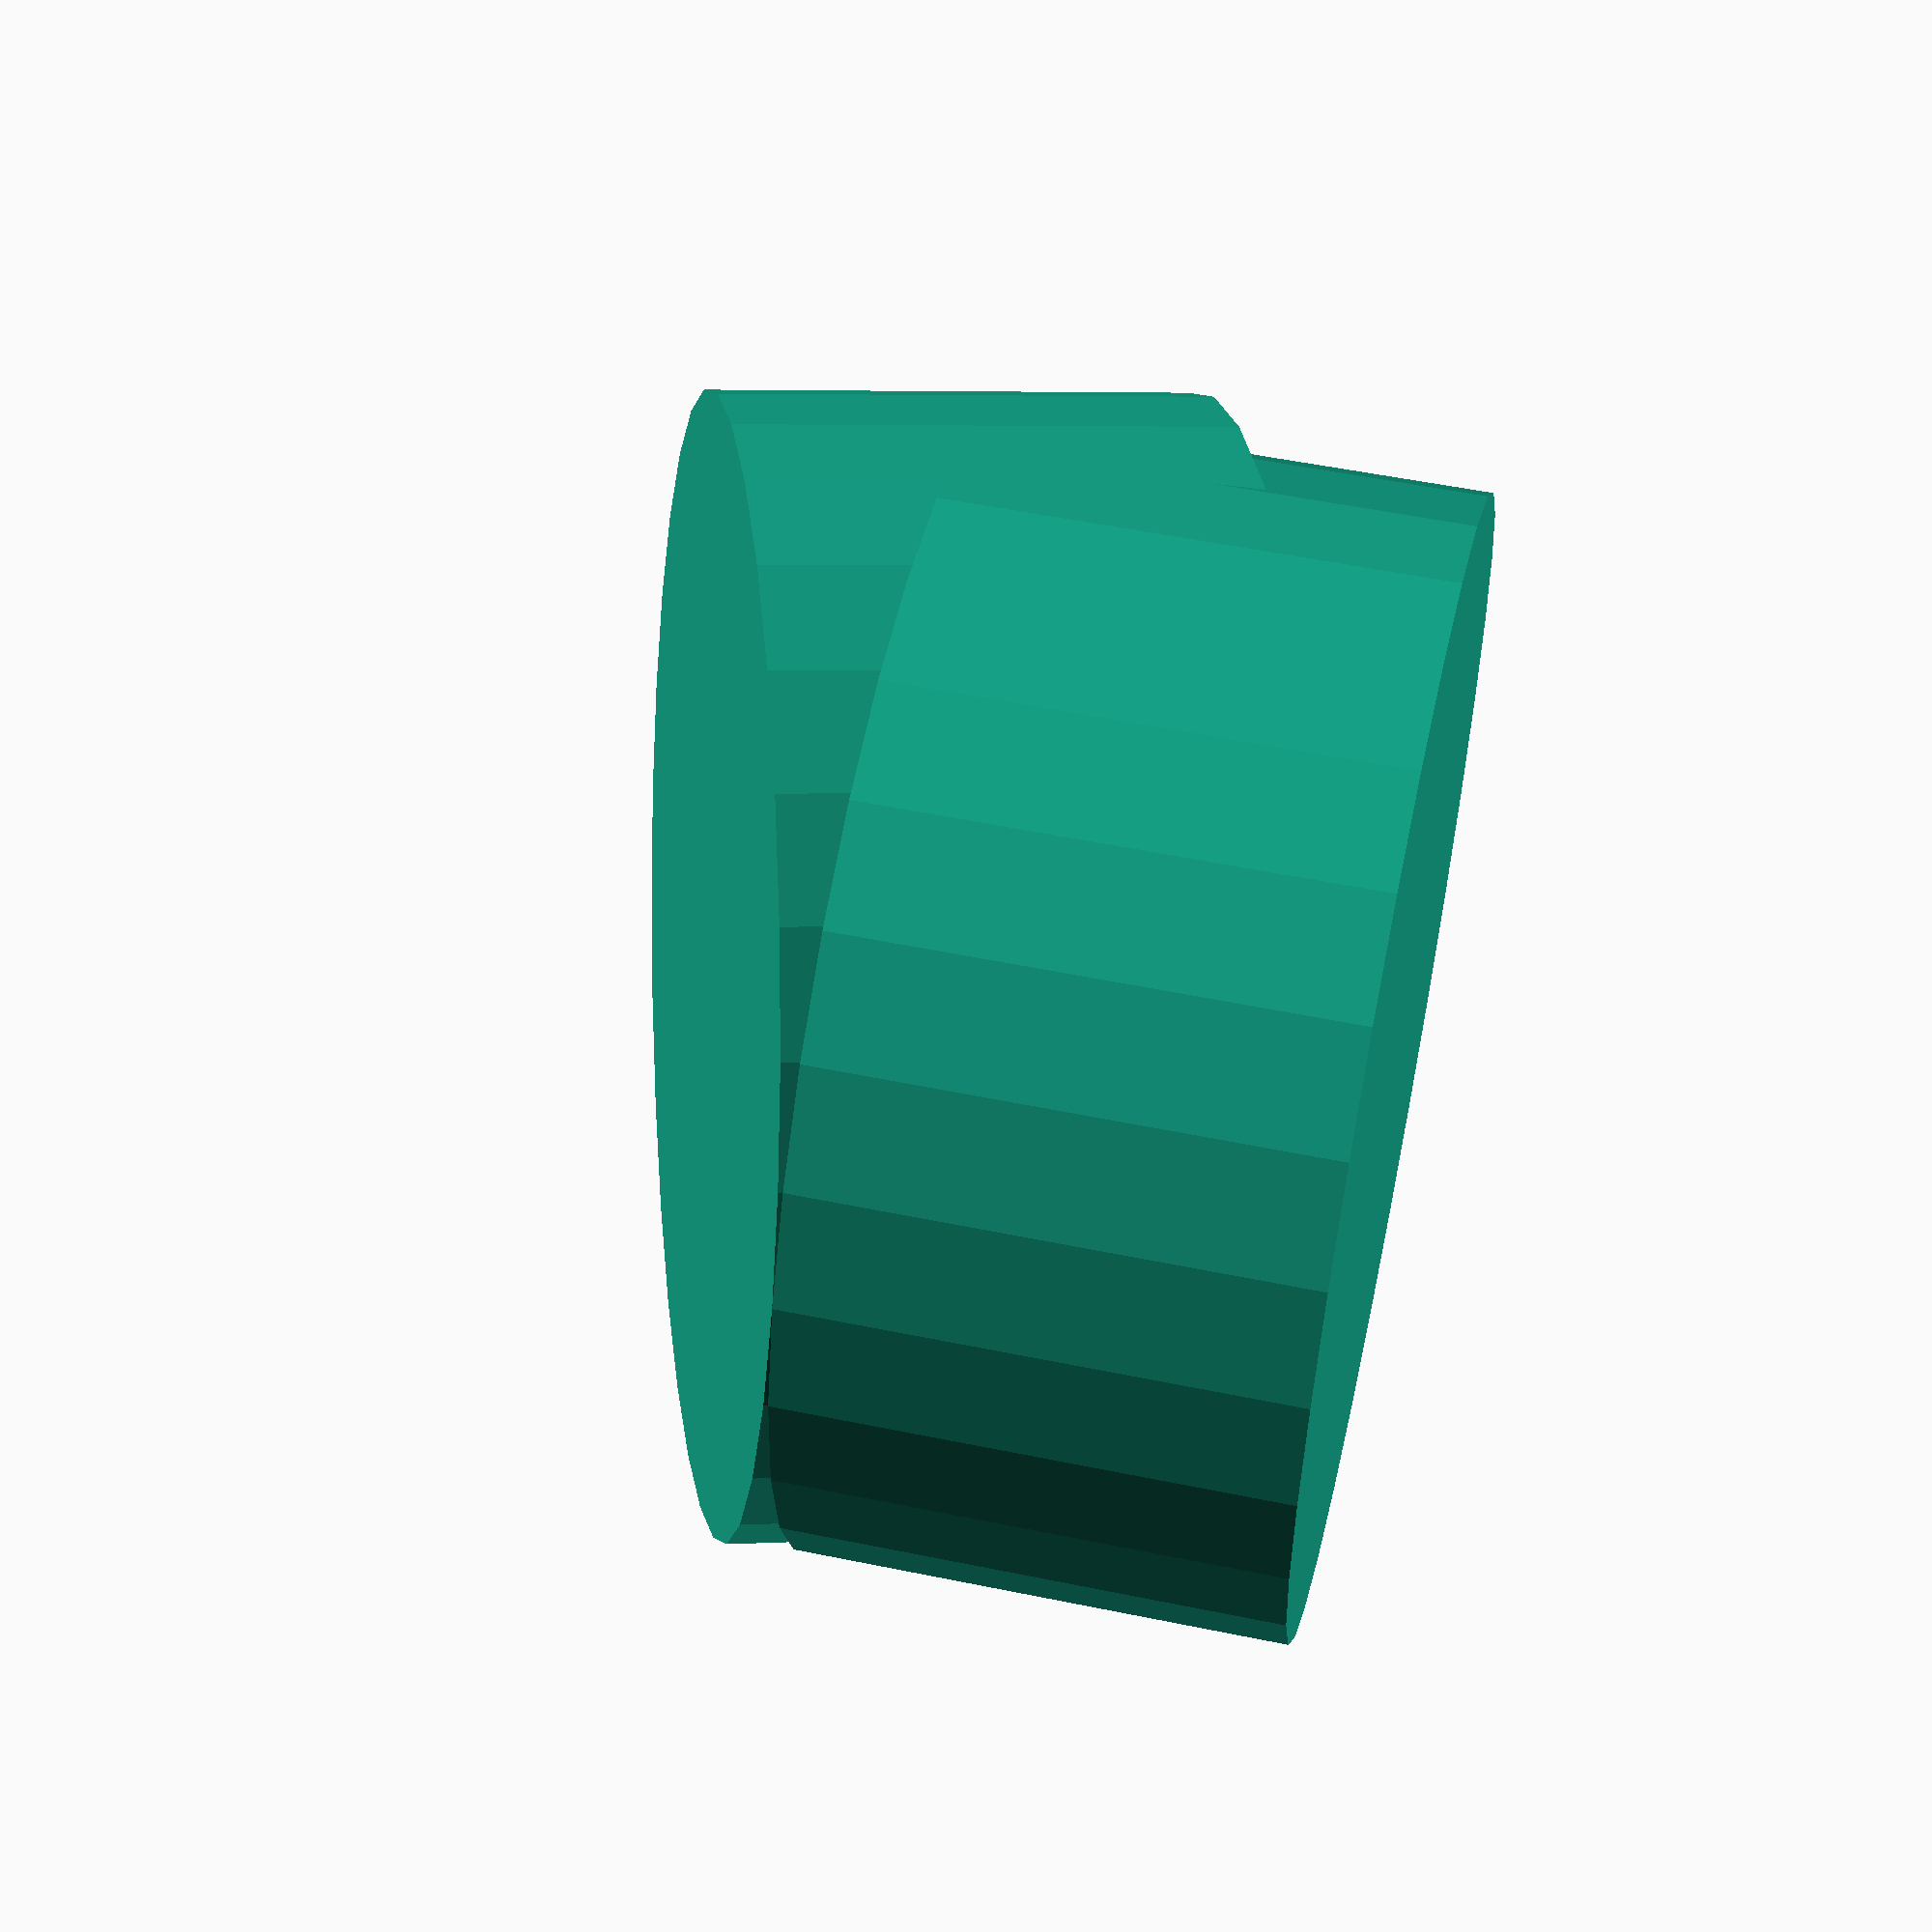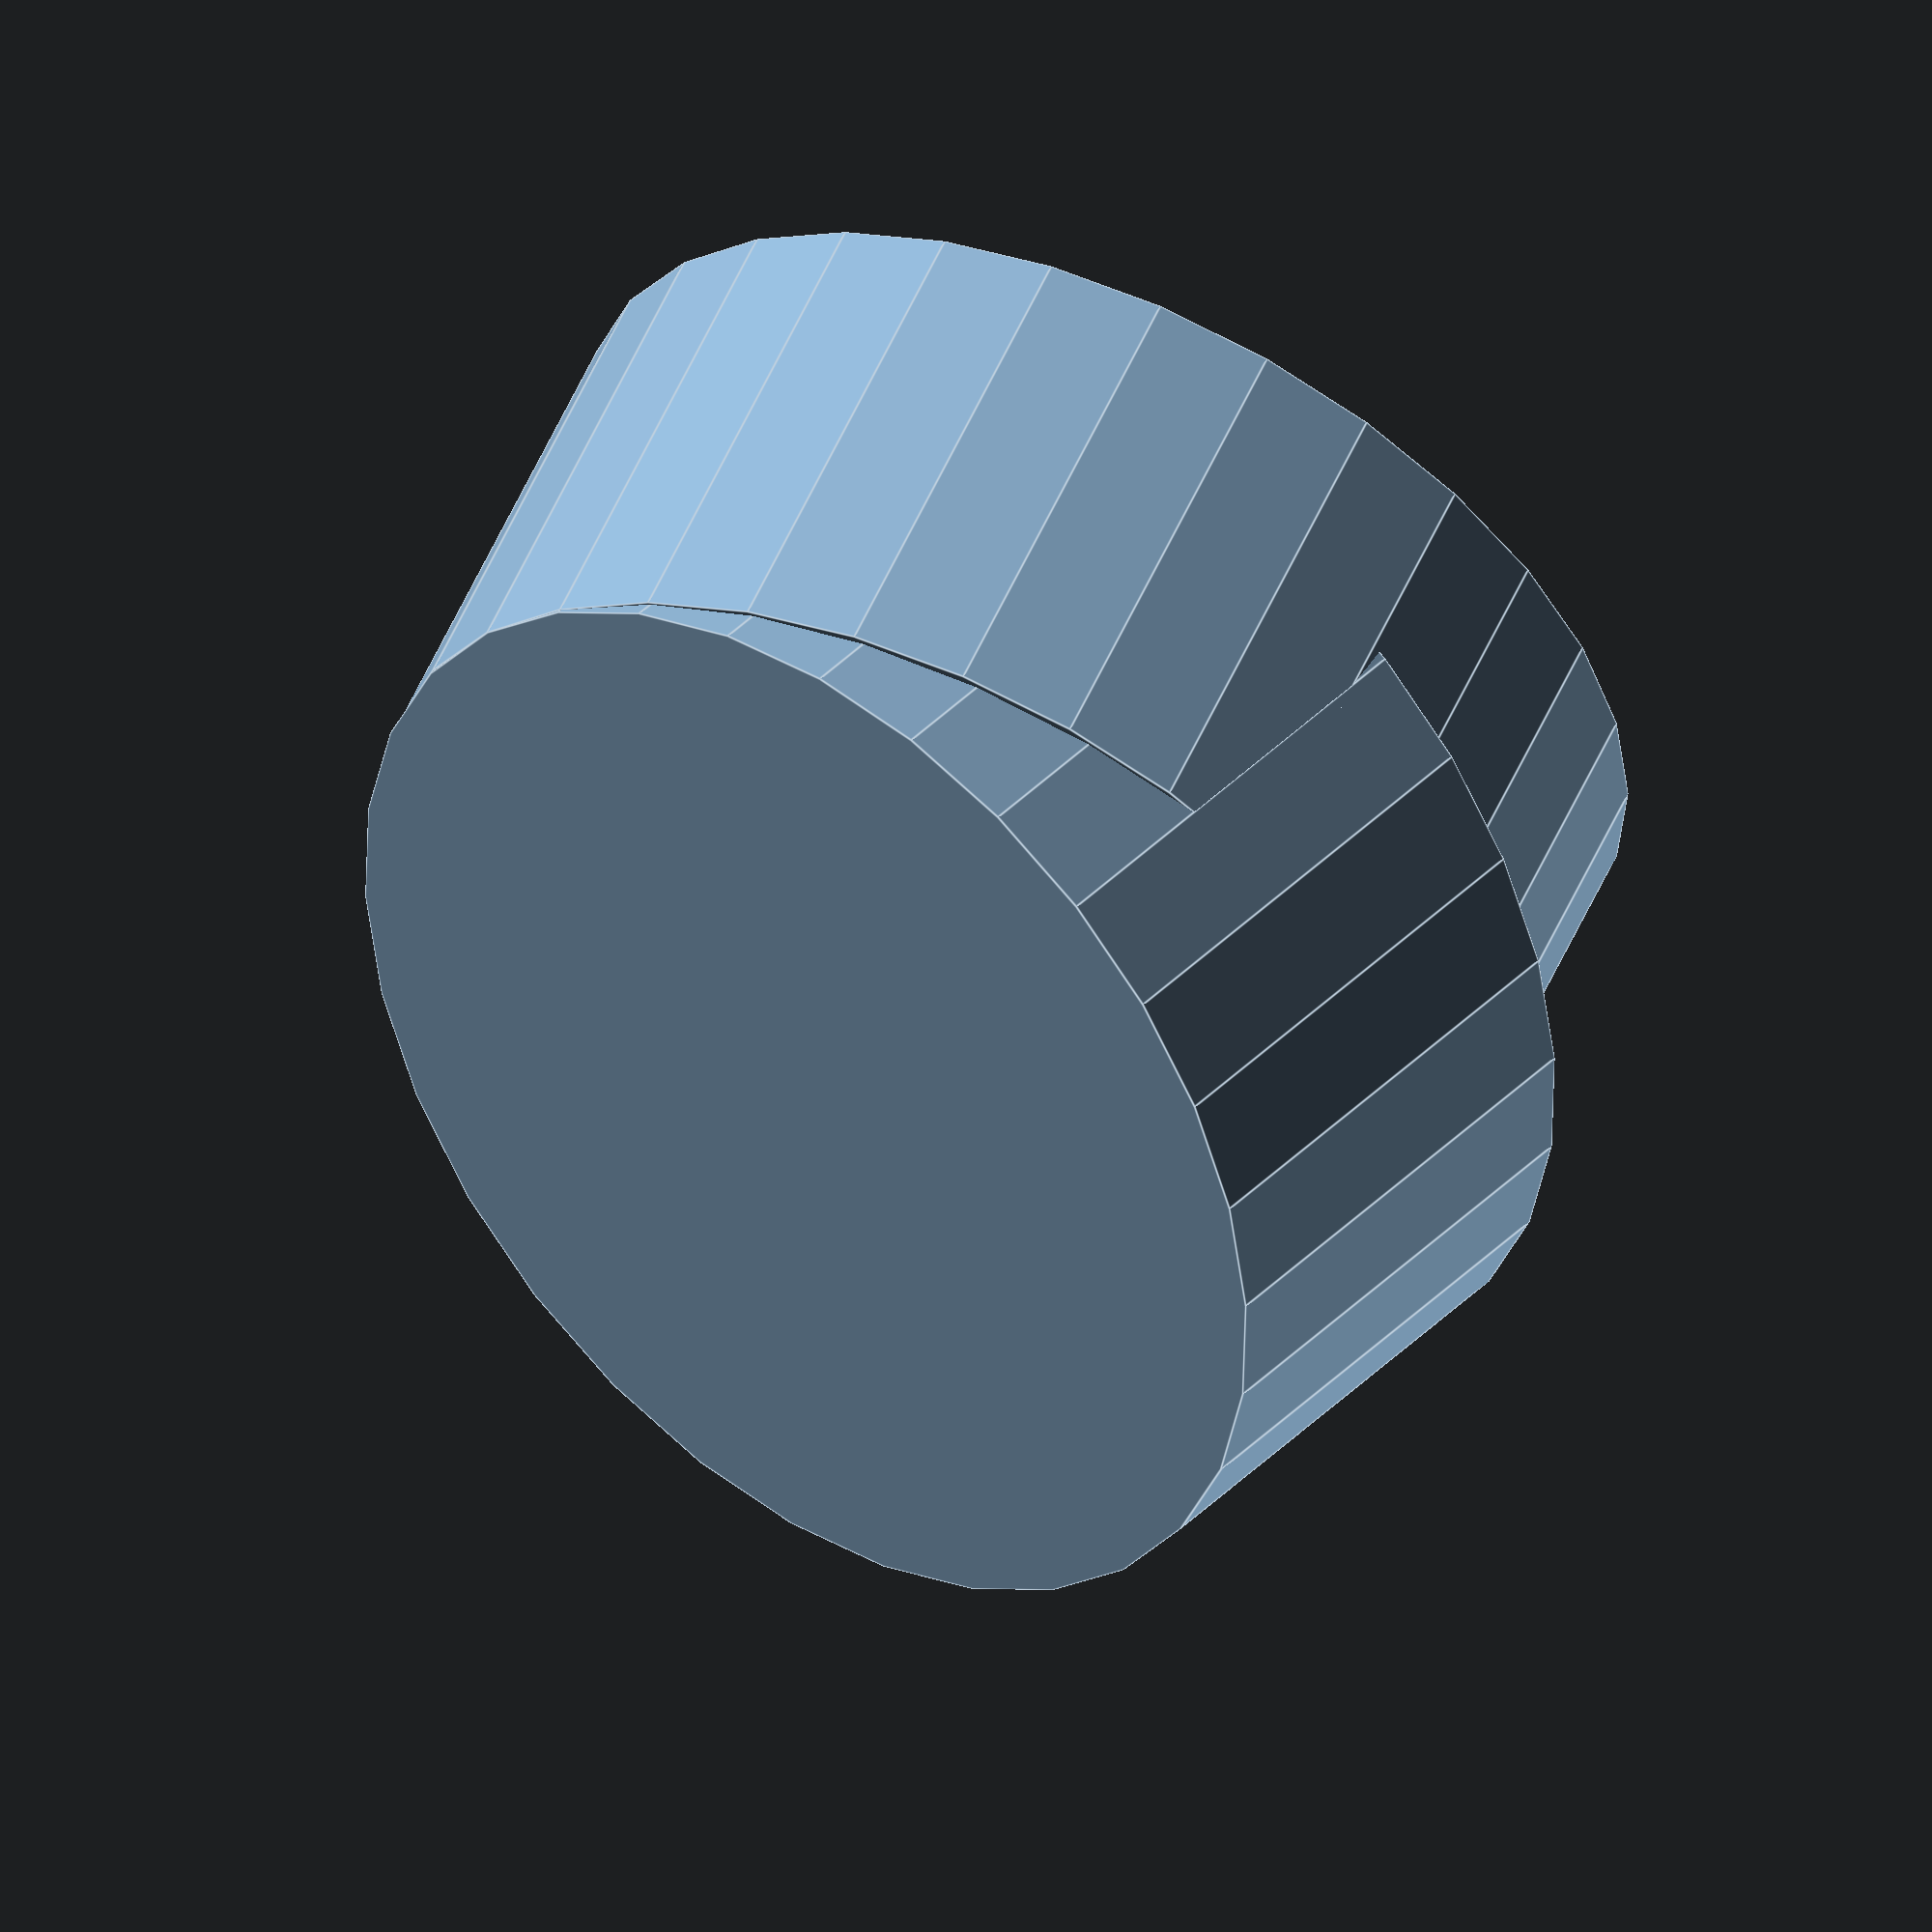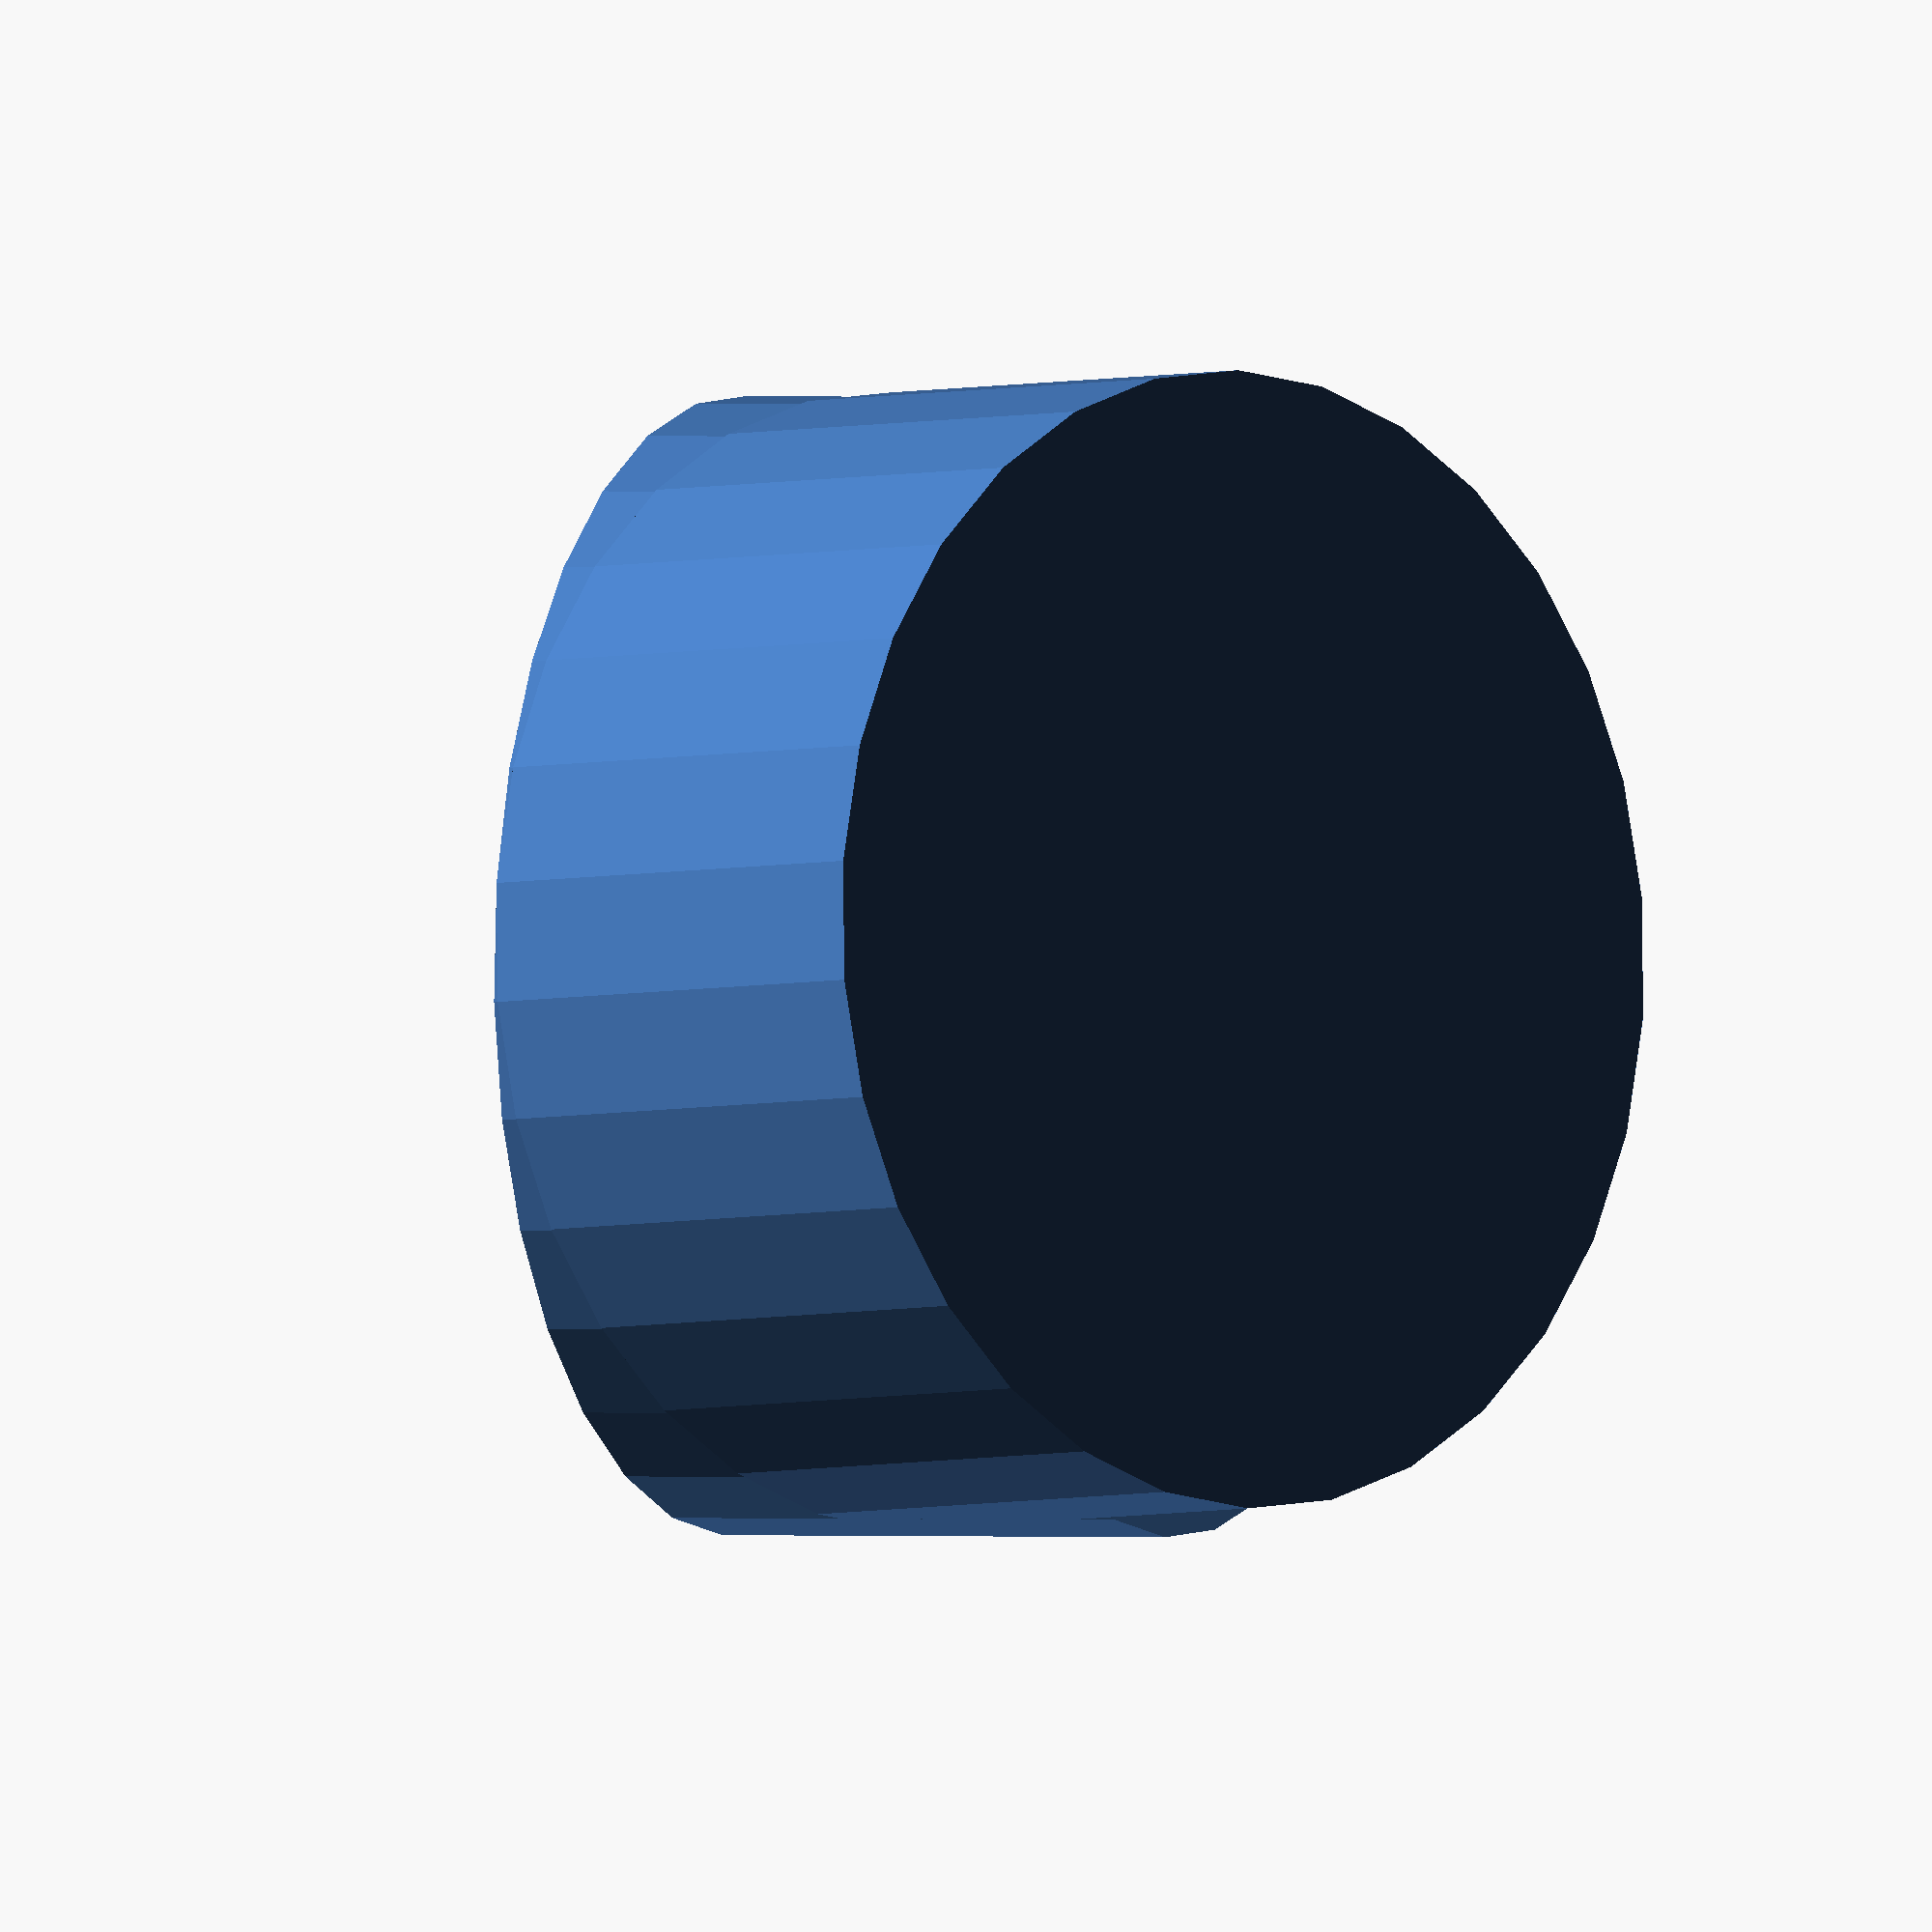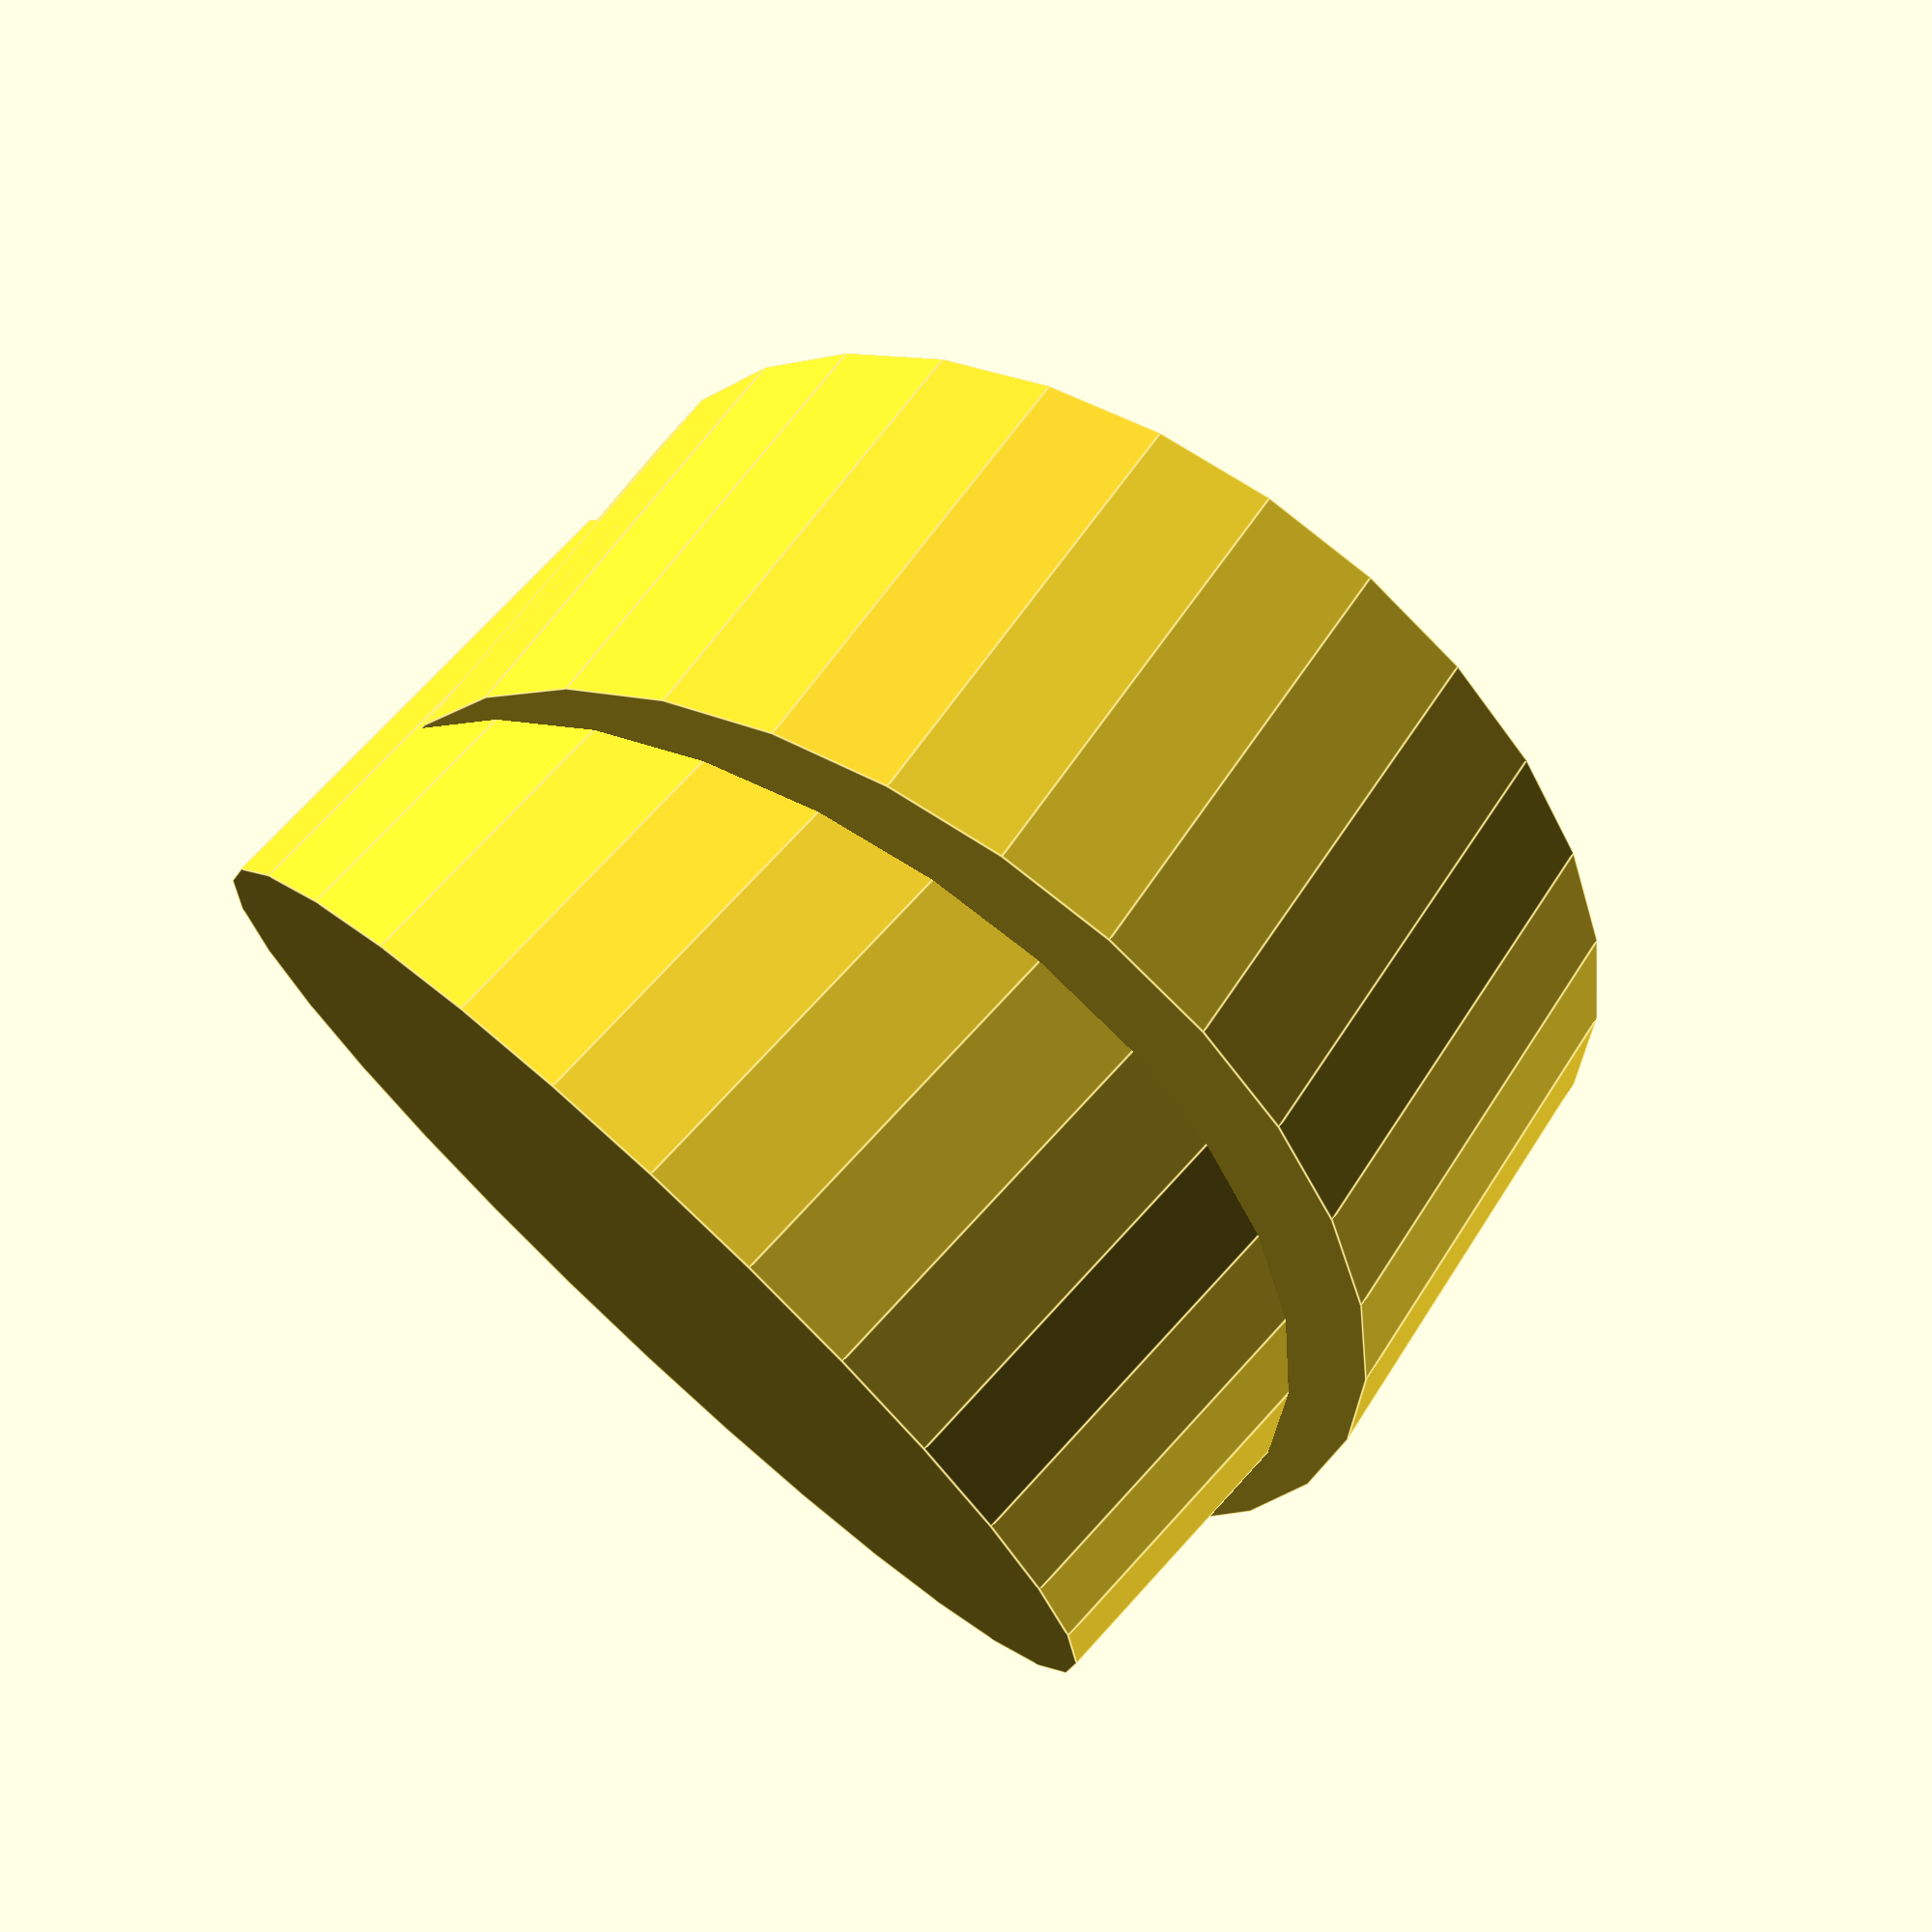
<openscad>
		//elongated sphere to cut from bottom frame to allow topbit to rotate
		//need to find out a more efficient way to do this as it is very slow to render if
		//i increase iterations.
		
length=35;
width=35;


translate([width/2-7,0,0])cylinder(9,width/2-7,width/2-7);

rotate([0,20,0])translate([width/2-7,0,0])cylinder(9,width/2-7,width/2-7);
</openscad>
<views>
elev=127.5 azim=200.7 roll=257.5 proj=p view=wireframe
elev=124.0 azim=324.1 roll=336.2 proj=o view=edges
elev=3.7 azim=5.3 roll=314.8 proj=o view=wireframe
elev=106.2 azim=119.1 roll=137.6 proj=p view=edges
</views>
